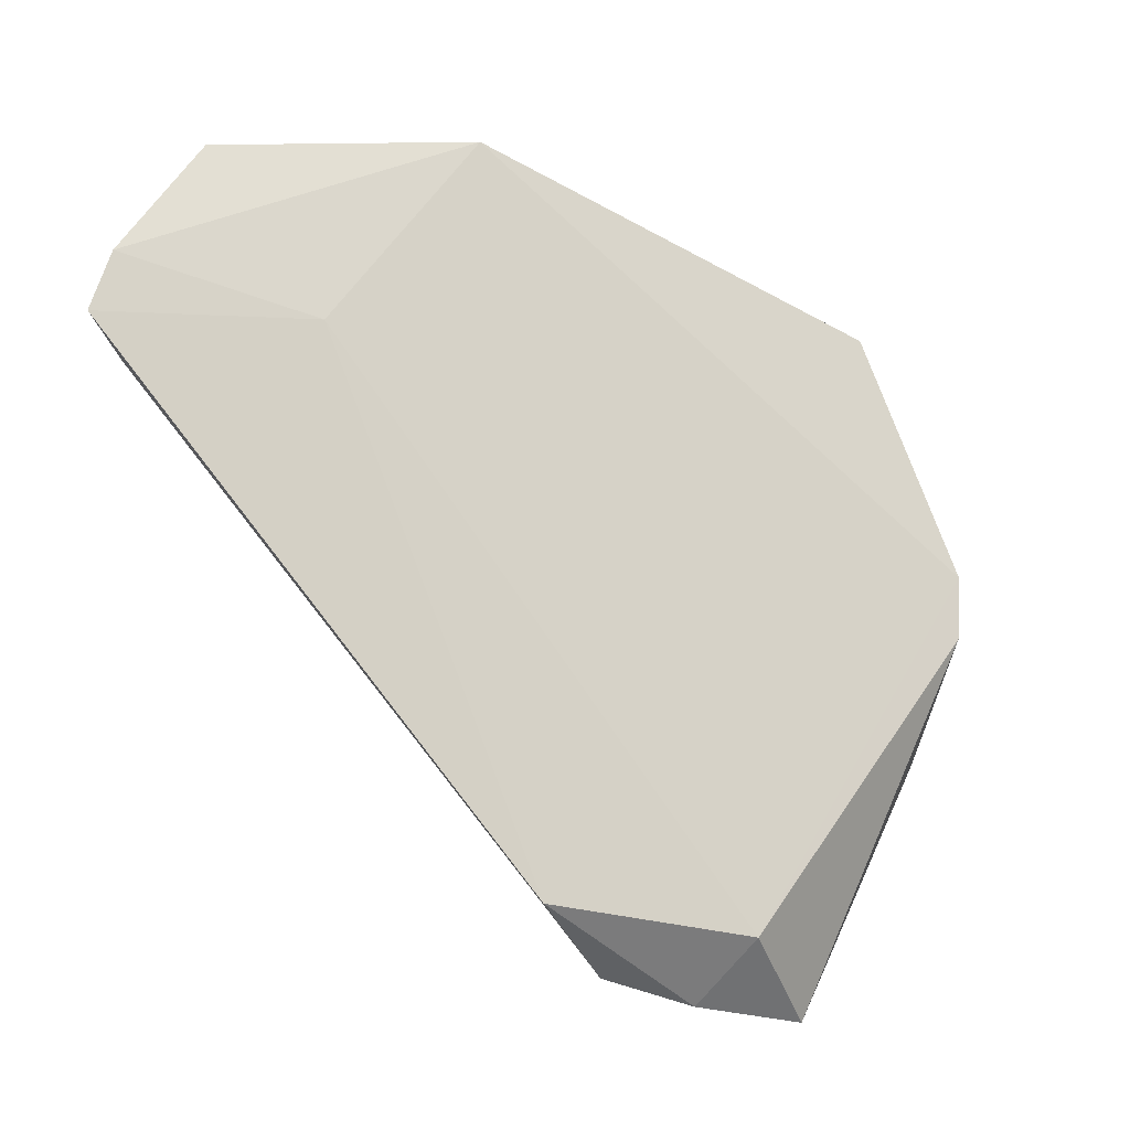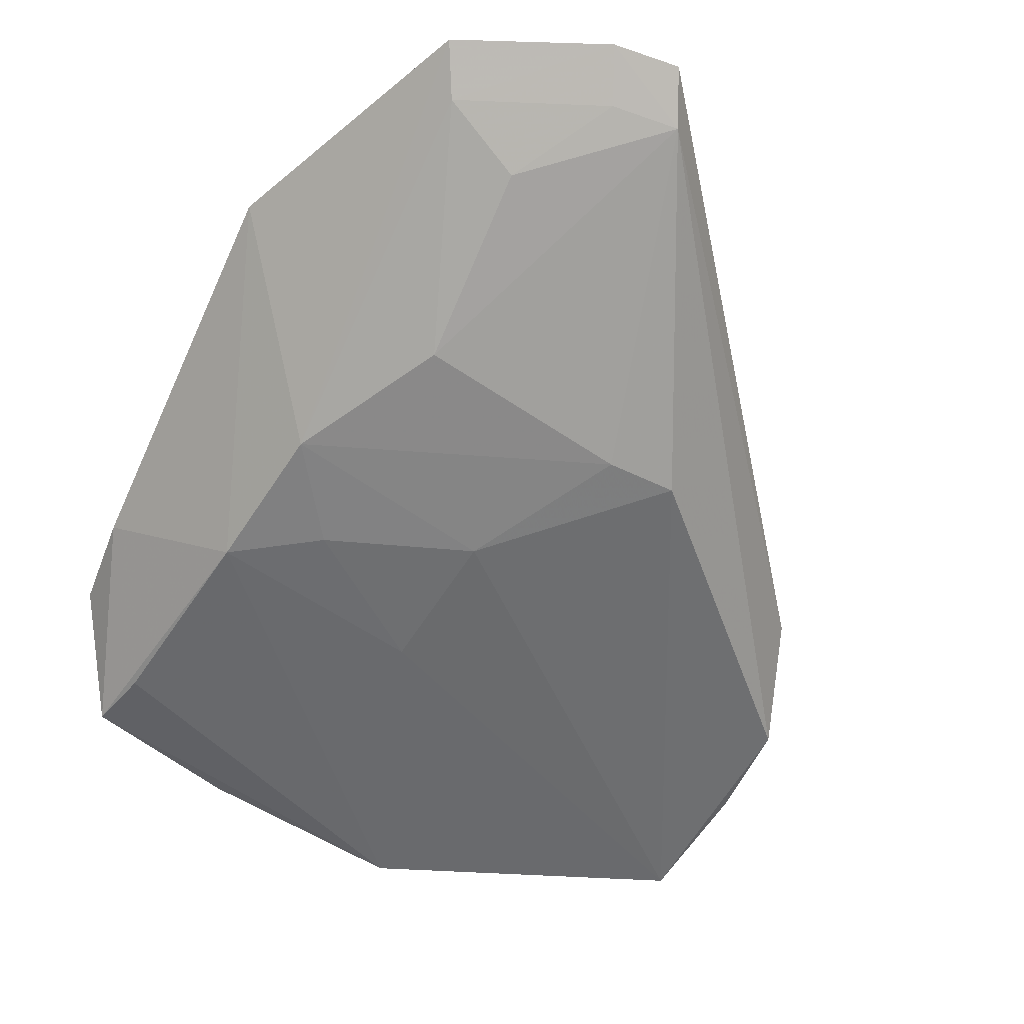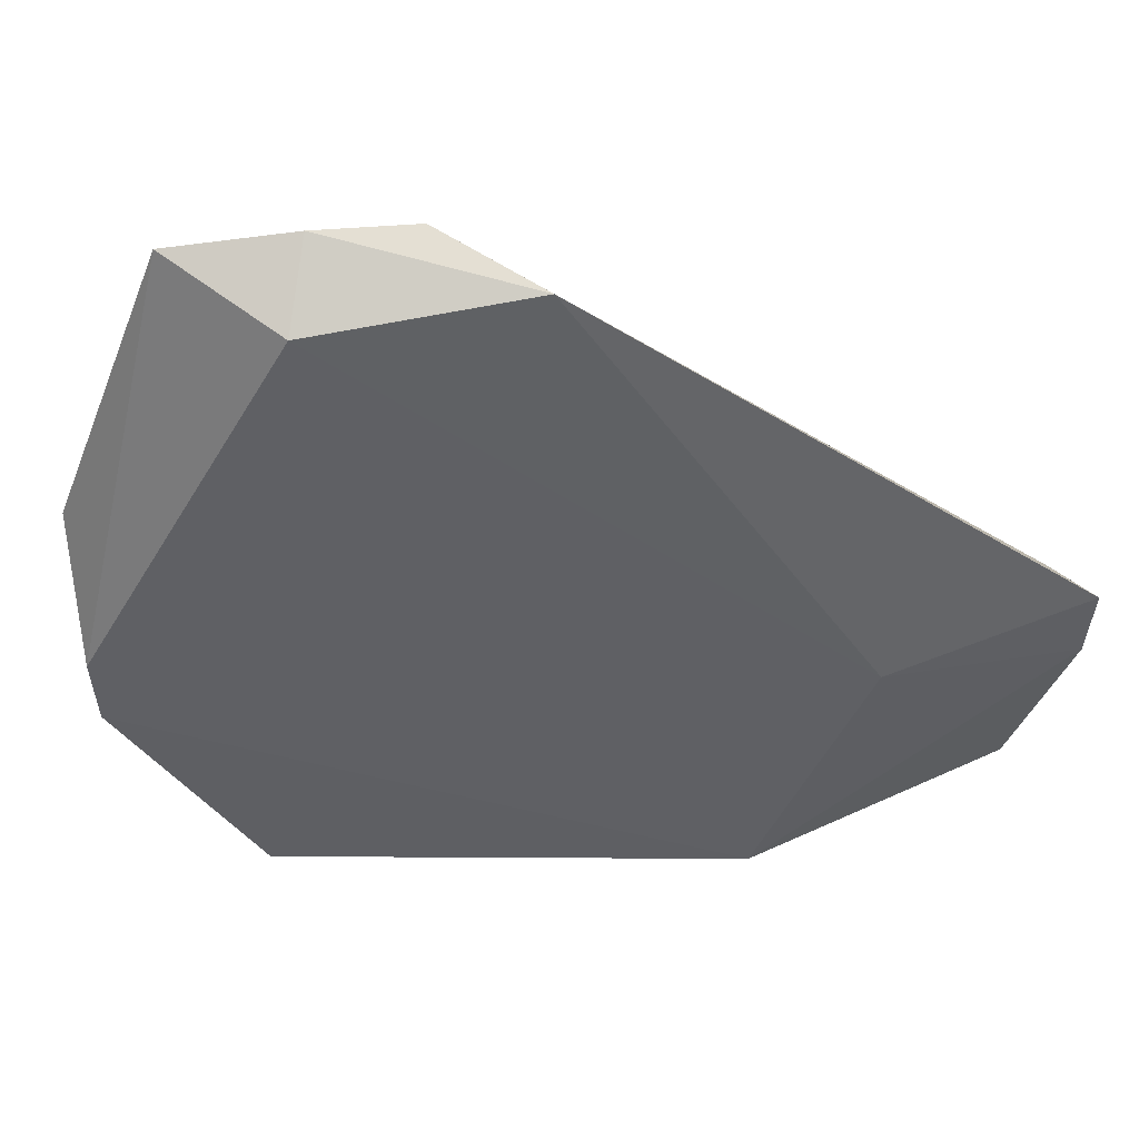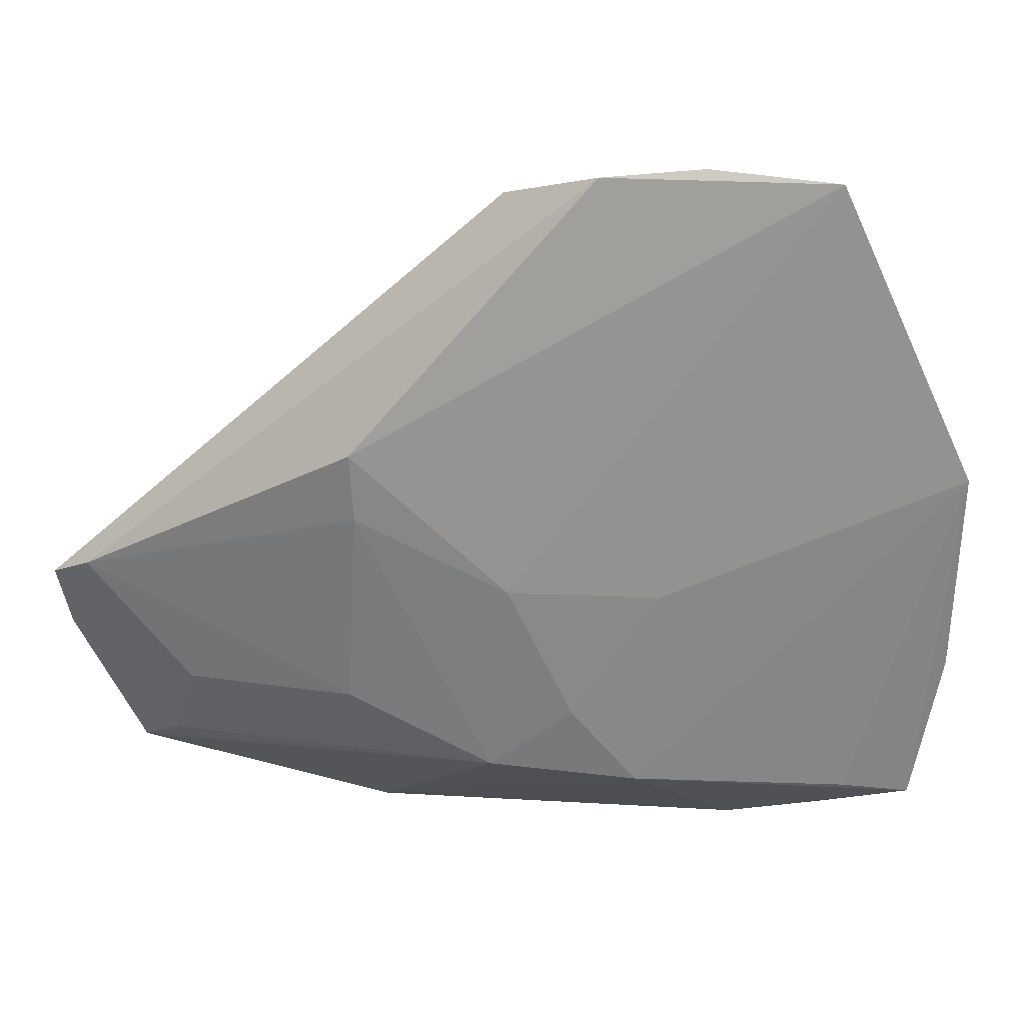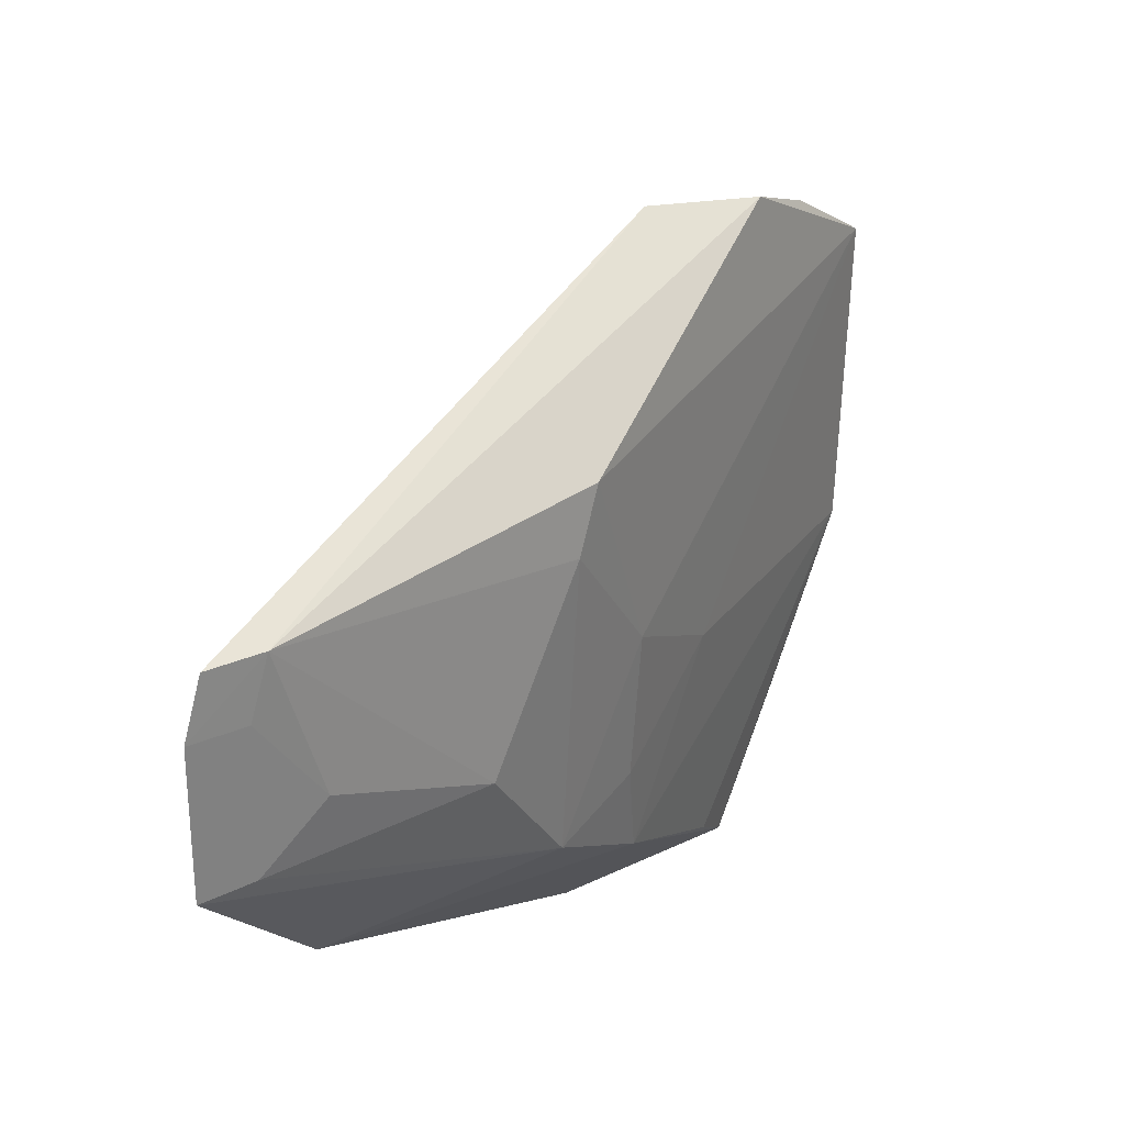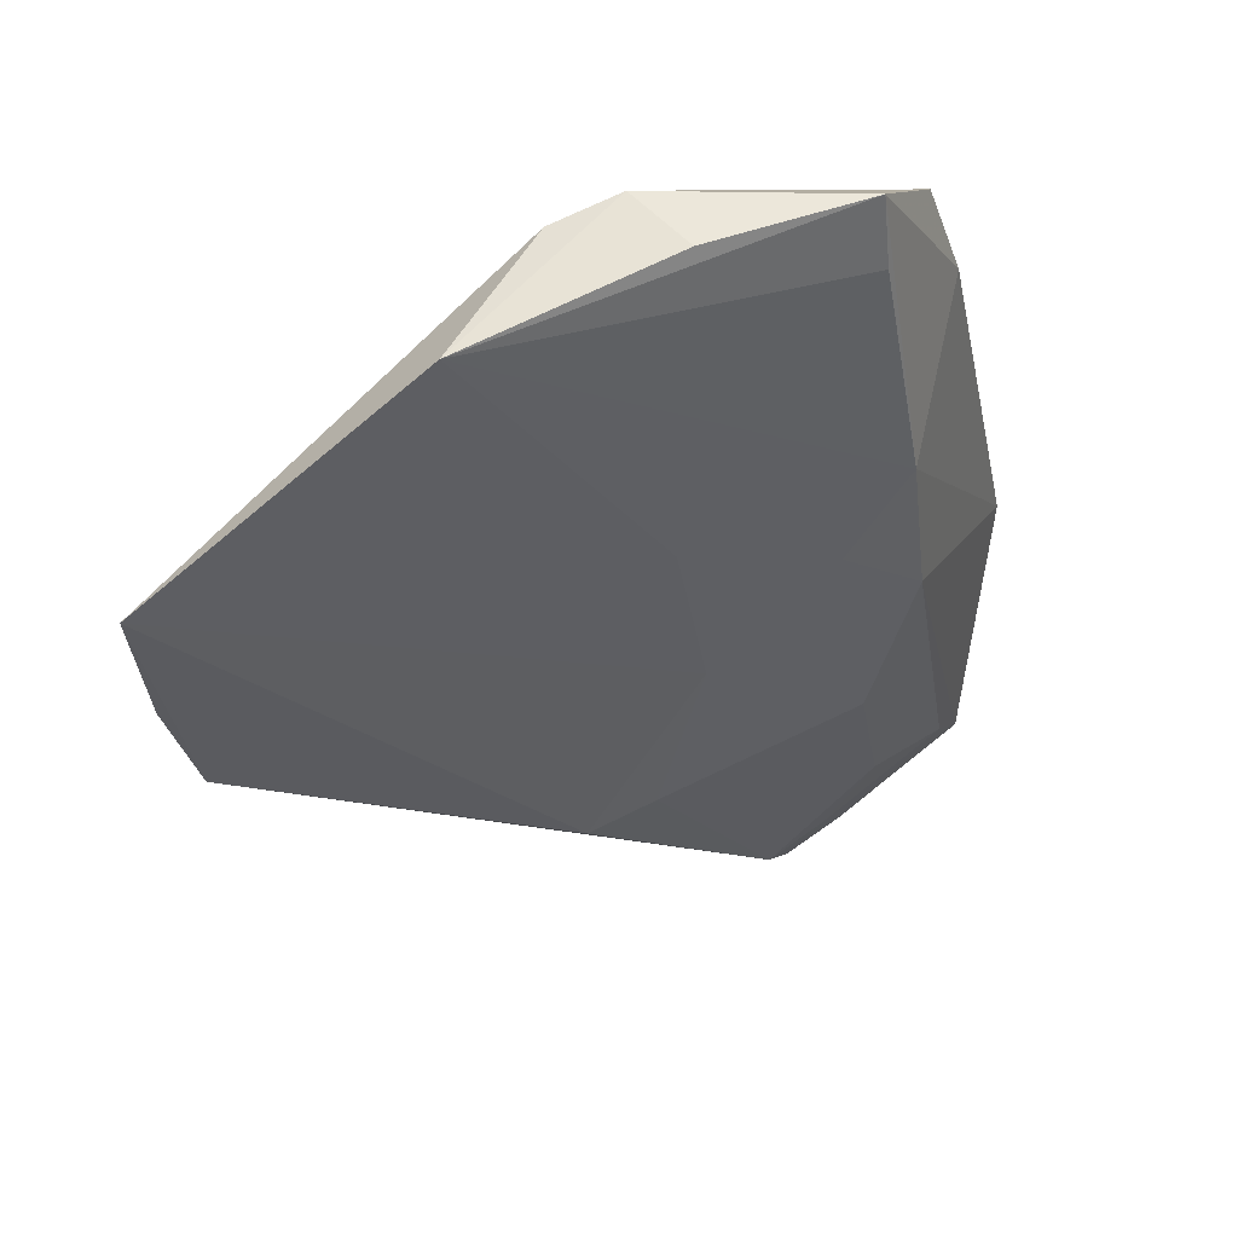
<metadata>
{"format":"obj","ext":"obj","renderer":"f3d","projection":"perspective","resolution":1024,"background":"white","views":[{"elev":50.9,"azim":176.5,"up":"+Z"},{"elev":-24.0,"azim":57.0,"up":"+Z"},{"elev":62.0,"azim":-36.0,"up":"+Y"},{"elev":9.4,"azim":158.0,"up":"+Y"},{"elev":0.4,"azim":89.1,"up":"+Y"},{"elev":-66.3,"azim":-77.3,"up":"+Z"}]}
</metadata>
<code>
v 0.119 -0.06045 0.06233
v 0.1175 -0.06448 0.06336
v 0.09222 -0.07285 0.04288
v 0.07643 -0.03183 0.02229
v 0.07964 -0.03325 0.03109
v 0.1032 -0.05004 0.0409
v 0.1104 -0.06775 0.05614
v 0.1051 -0.06363 0.05746
v 0.06794 -0.07728 0.03918
v 0.08363 -0.05971 0.03335
v 0.09328 -0.03253 0.03772
v 0.1173 -0.05938 0.05891
v 0.1013 -0.06794 0.04702
v 0.06283 -0.0572 0.02963
v 0.09478 -0.07883 0.05814
v 0.09297 -0.05952 0.03785
v 0.06535 -0.07454 0.03096
v 0.0898 -0.03145 0.03016
v 0.08376 -0.03089 0.02687
v 0.1106 -0.07247 0.0601
v 0.1025 -0.05456 0.04199
v 0.06226 -0.06163 0.03097
v 0.08323 -0.07362 0.03798
v 0.06639 -0.05124 0.0227
v 0.1158 -0.06346 0.05999
v 0.1122 -0.07365 0.06338
v 0.08791 -0.06854 0.03841
v 0.07367 -0.07819 0.04228
v 0.06975 -0.07402 0.03235
v 0.06482 -0.06454 0.02725
f 8 2 1
f 11 8 1
f 11 5 8
f 12 1 2
f 12 11 1
f 13 12 7
f 14 5 4
f 15 2 8
f 15 8 5
f 16 10 4
f 16 4 6
f 18 6 4
f 18 12 6
f 18 11 12
f 19 4 5
f 19 5 11
f 19 18 4
f 19 11 18
f 20 13 7
f 20 3 13
f 21 6 12
f 21 12 13
f 21 16 6
f 21 13 3
f 21 3 16
f 22 9 15
f 22 17 9
f 22 15 5
f 22 5 14
f 23 3 15
f 24 14 4
f 24 4 10
f 24 10 23
f 24 22 14
f 25 12 2
f 25 2 20
f 25 20 7
f 25 7 12
f 26 20 2
f 26 2 15
f 26 15 3
f 26 3 20
f 27 16 3
f 27 3 23
f 27 23 10
f 27 10 16
f 28 23 15
f 28 15 9
f 28 9 17
f 28 17 23
f 29 24 23
f 29 23 17
f 29 17 24
f 30 24 17
f 30 17 22
f 30 22 24

</code>
